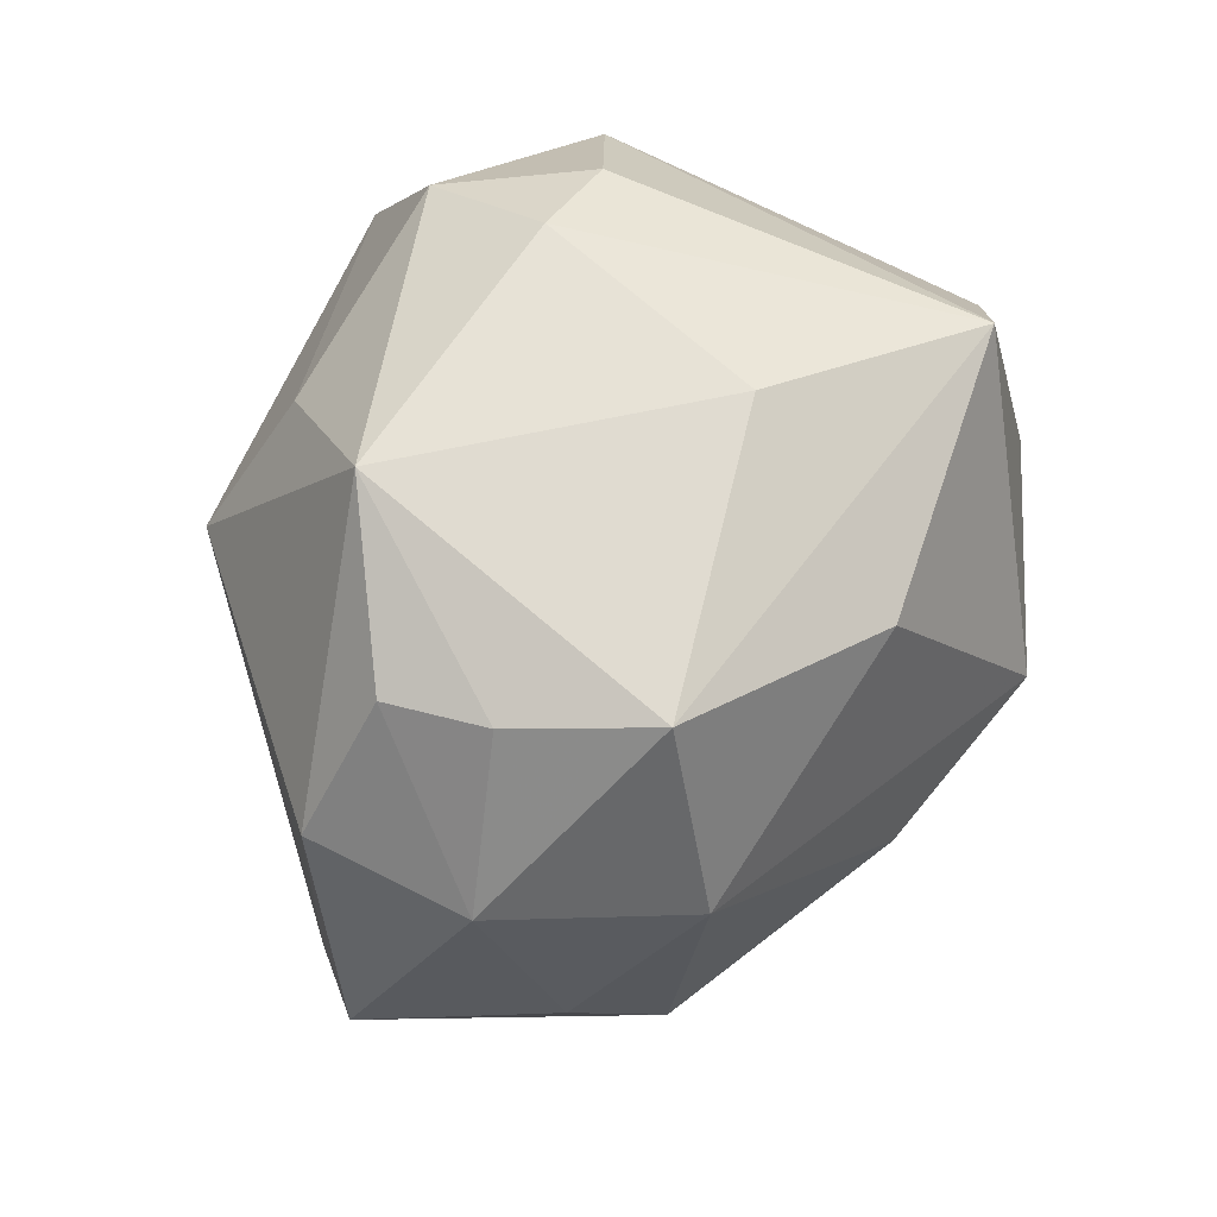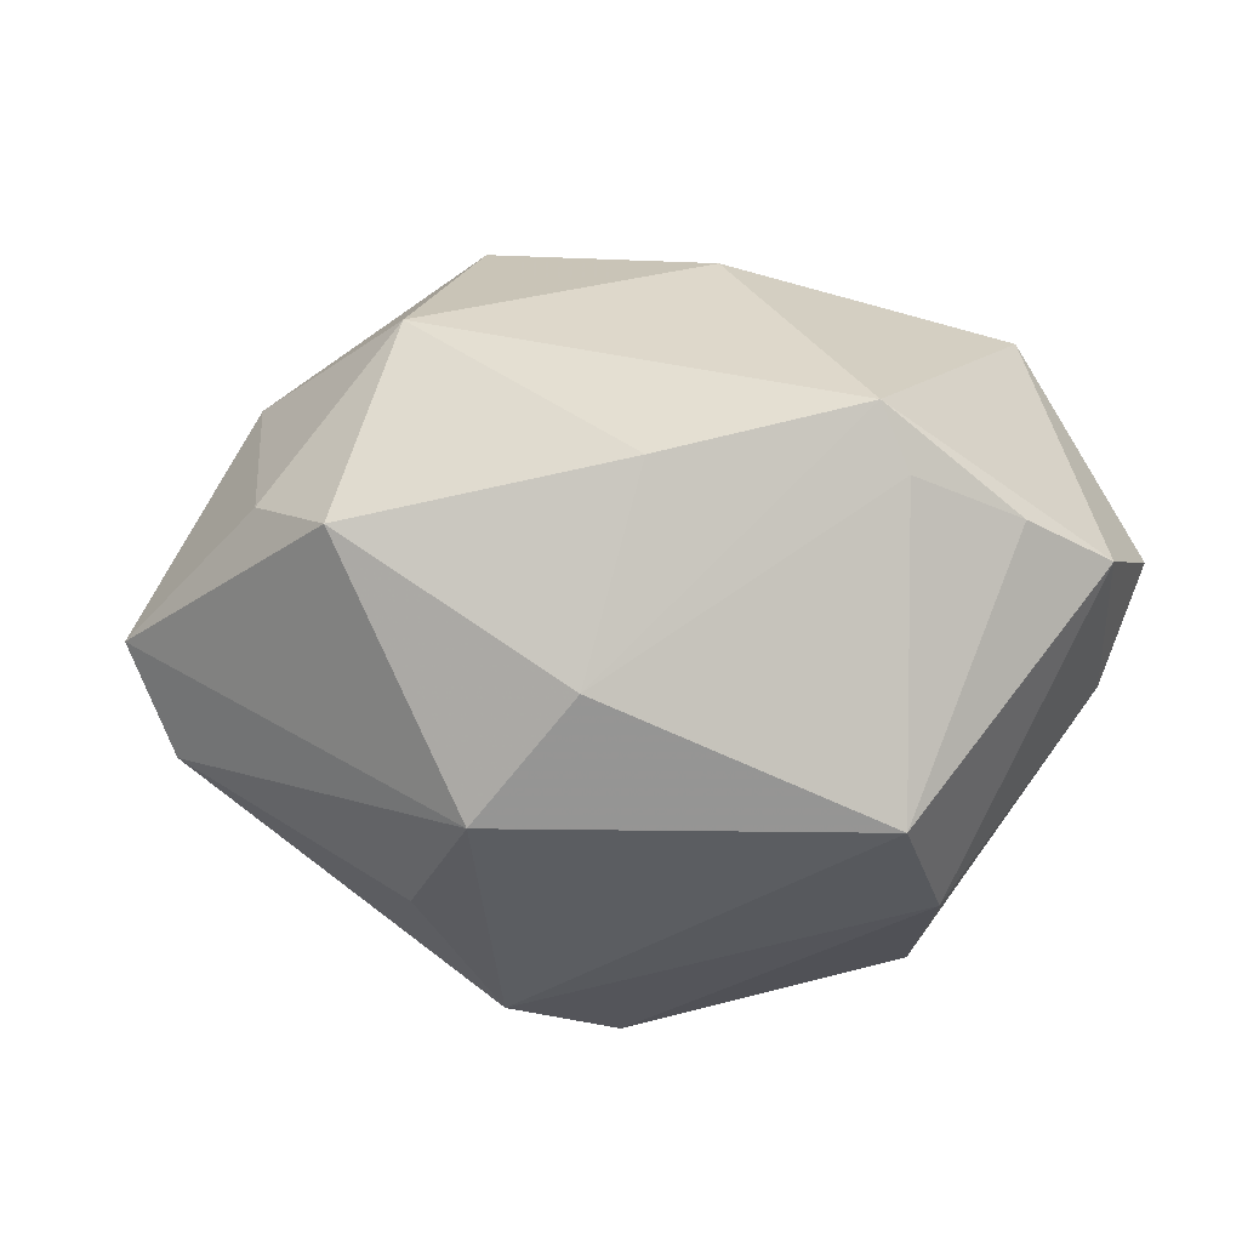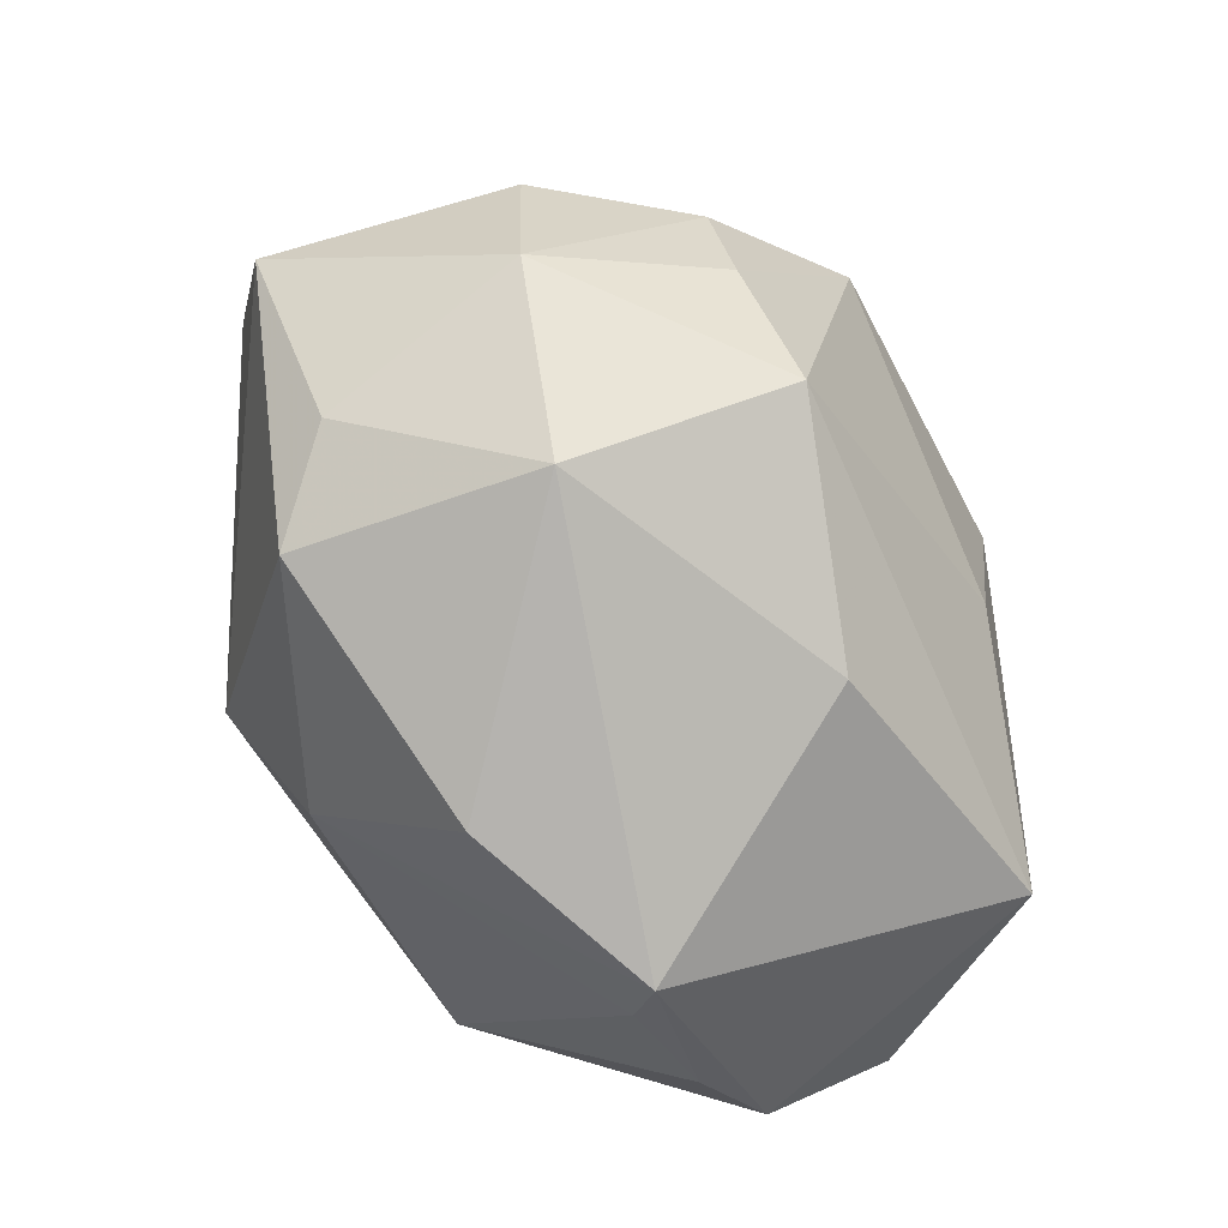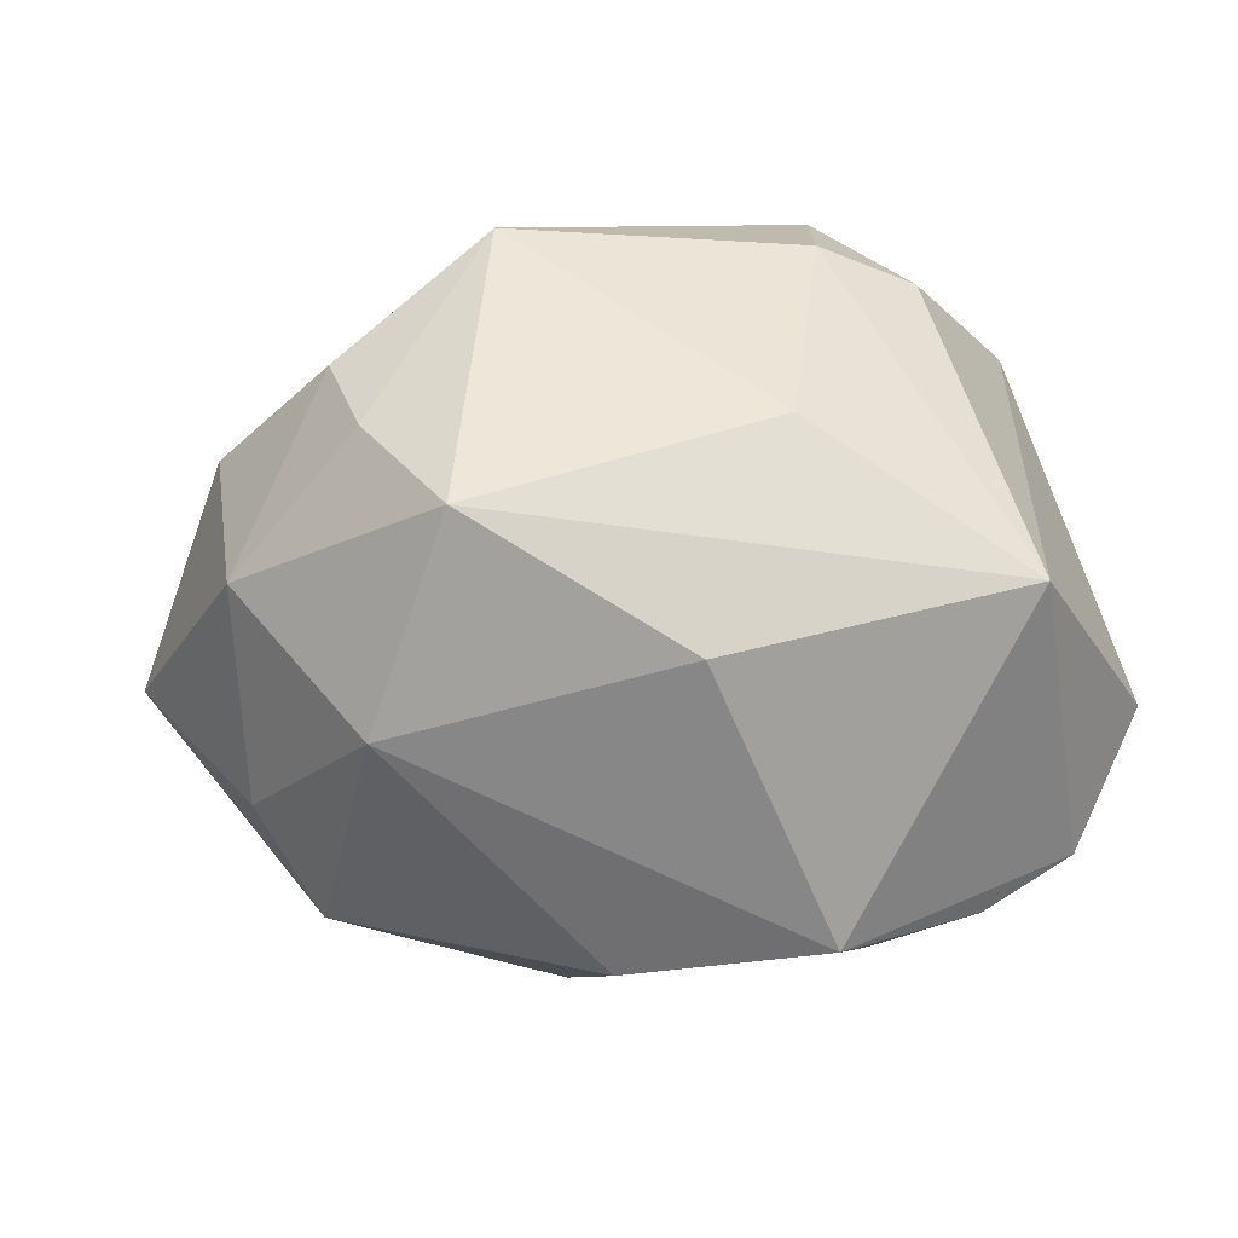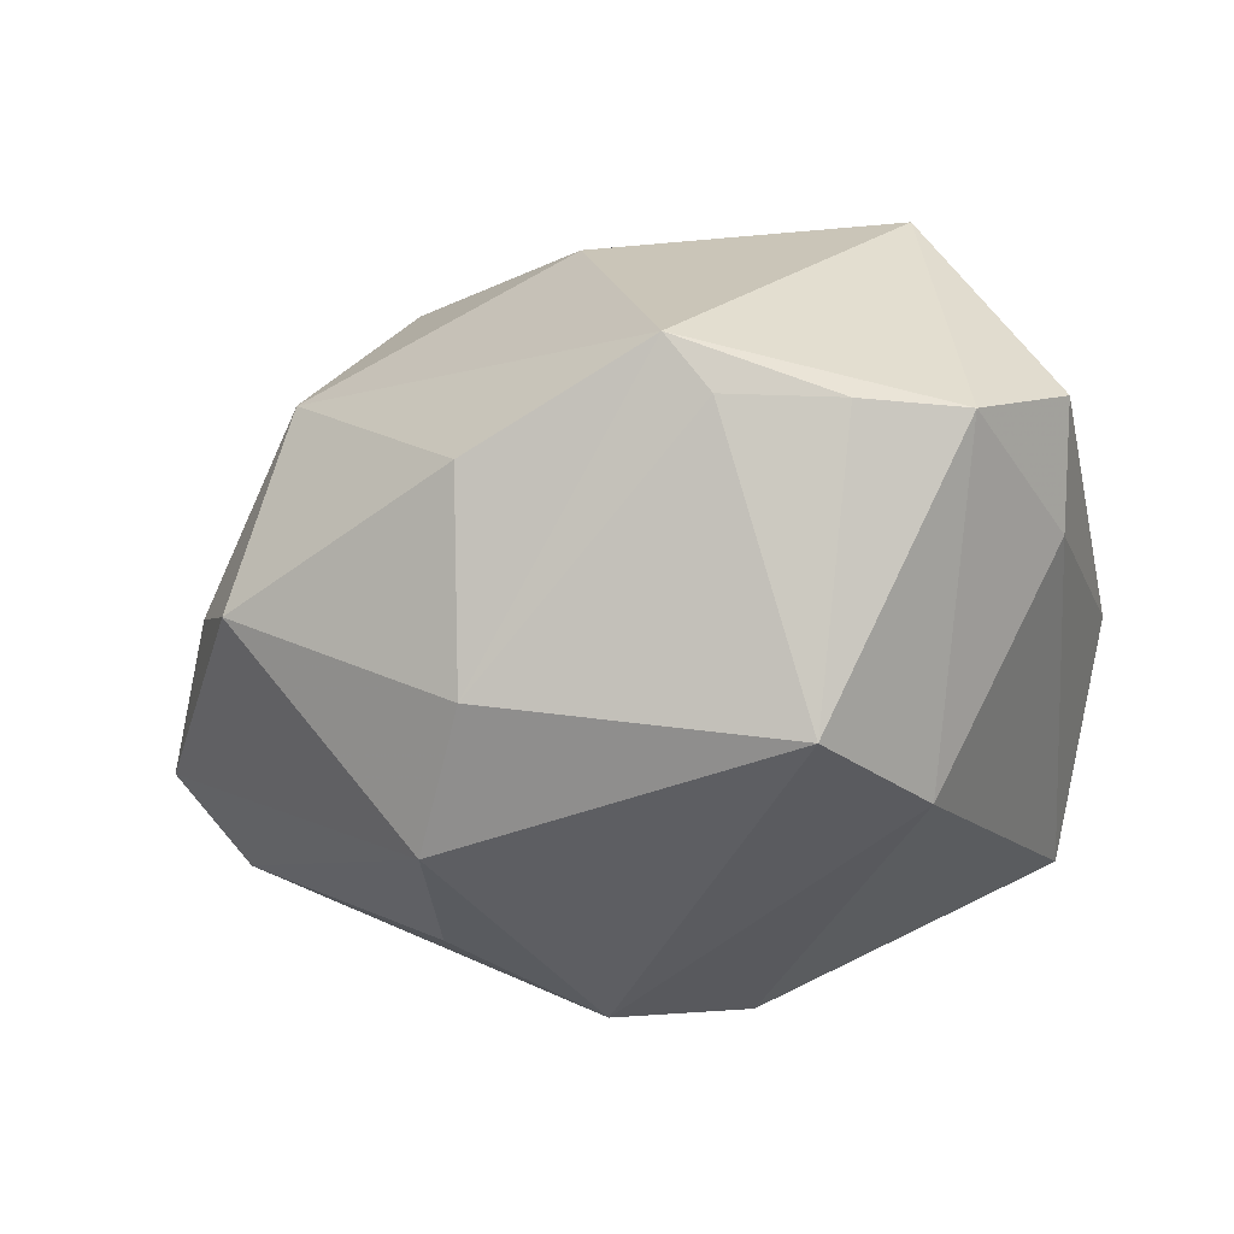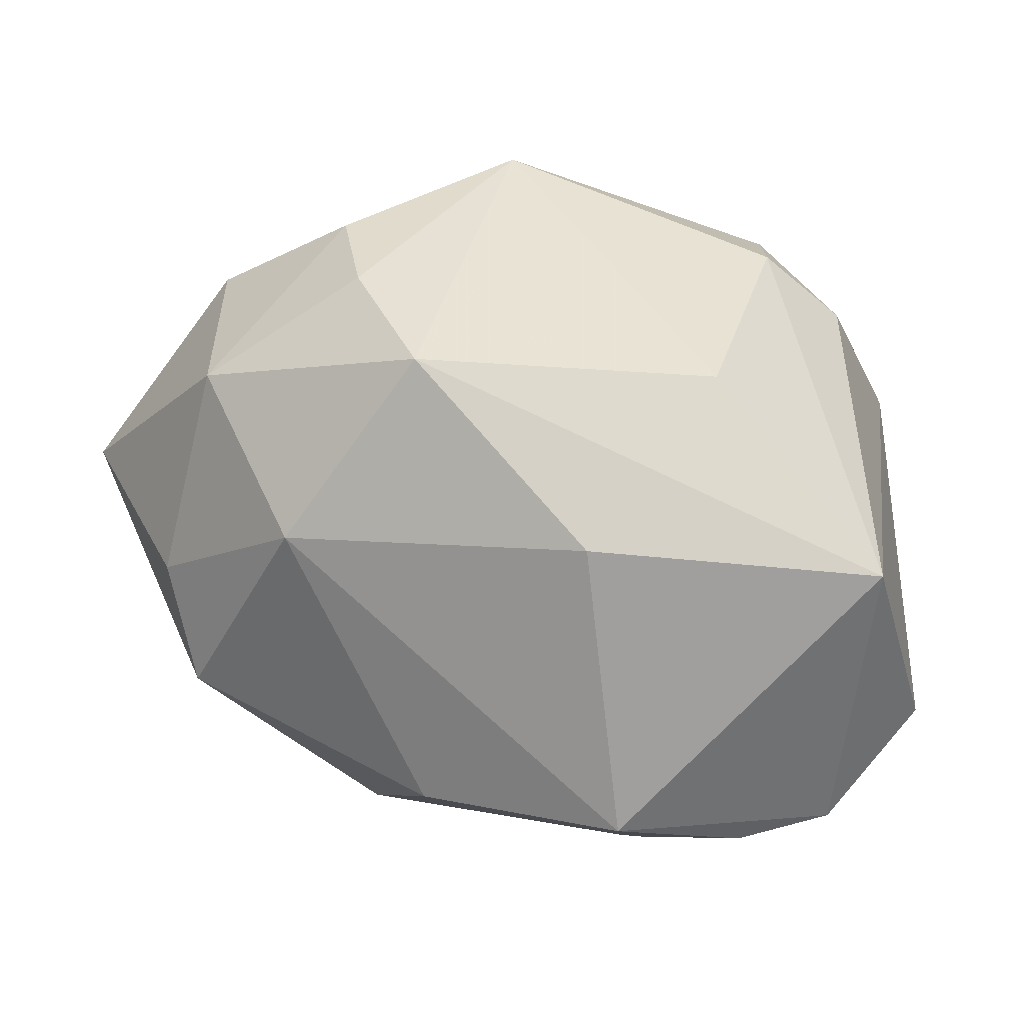
<metadata>
{"format":"obj","ext":"obj","renderer":"f3d","projection":"perspective","resolution":1024,"background":"white","views":[{"elev":70.7,"azim":-65.2,"up":"+Z"},{"elev":-38.7,"azim":-15.0,"up":"+Z"},{"elev":-57.5,"azim":-55.5,"up":"+Y"},{"elev":46.0,"azim":-10.9,"up":"+Z"},{"elev":-41.0,"azim":11.8,"up":"+Z"},{"elev":-45.7,"azim":-13.5,"up":"+Y"}]}
</metadata>
<code>
v 0.01148 0.03595 -0.01076
v -0.02904 -0.02293 0.01211
v -0.03368 0.01622 0.005945
v -0.0414 0.01023 -0.01375
v -0.0207 0.004736 -0.0288
v 0.00348 0.02567 -0.02577
v 0.009585 -0.009131 0.03004
v 0.03721 0.01768 0.008558
v -0.03787 0.01154 0.01399
v 0.03993 0.007871 0.000735
v -0.04223 0.009627 -0.007671
v -0.007057 0.03173 -0.01991
v 0.0317 -0.03003 -0.007761
v 0.02776 -0.02458 0.02199
v -0.04762 0.004073 -0.006581
v -0.03862 -0.005124 0.01505
v -0.03915 -0.01385 -0.004029
v 0.01588 -0.01821 -0.03046
v 0.0221 -0.03413 -0.008639
v -0.03418 -0.02174 -0.01131
v -0.01057 -0.03435 -0.00922
v 0.01125 -0.0363 -0.008056
v -0.01271 -0.02229 -0.02484
v -0.01317 0.03526 0.003427
v -0.02042 -0.01505 0.0304
v -0.001745 -0.02765 0.02167
v 0.03733 -0.01304 -0.007415
v -0.01899 -0.009872 -0.03069
v 0.02648 0.01287 0.02334
v -0.002996 0.02958 0.0169
v -0.02598 -0.00162 0.02799
v 0.01993 0.02712 0.02022
v -0.01519 0.03075 -0.0131
v -0.01123 0.018 0.03144
v 0.01859 0.03612 -0.01079
v 0.03258 0.02563 -0.01331
v 0.02383 0.03631 0.0003801
v -0.02741 0.008433 0.02629
v -0.009006 0.01935 -0.0291
v 0.01717 0.01408 0.02825
v 0.007762 -0.03969 -0.003572
v 0.03934 -0.02132 0.0007978
v 0.02368 -0.005036 -0.02795
f 41 14 26
f 26 14 25
f 26 2 41
f 25 2 26
f 13 14 41
f 16 2 25
f 41 2 21
f 2 20 21
f 28 20 15
f 28 39 18
f 19 13 41
f 18 13 19
f 31 16 25
f 38 16 31
f 15 16 9
f 9 16 38
f 17 20 2
f 2 16 17
f 15 20 17
f 17 16 15
f 37 24 30
f 34 31 25
f 38 31 34
f 34 30 24
f 34 9 38
f 24 9 34
f 37 36 35
f 18 39 43
f 43 13 18
f 4 28 15
f 24 33 4
f 23 28 18
f 41 21 23
f 23 21 20
f 20 28 23
f 22 19 41
f 18 19 22
f 41 23 22
f 22 23 18
f 3 9 24
f 25 14 7
f 7 34 25
f 30 34 32
f 37 30 32
f 1 24 37
f 37 35 1
f 6 43 39
f 36 43 6
f 6 35 36
f 27 43 36
f 36 10 27
f 13 43 27
f 39 28 5
f 5 4 39
f 28 4 5
f 39 4 12
f 12 4 33
f 12 6 39
f 12 33 24
f 24 1 12
f 12 1 35
f 35 6 12
f 24 4 11
f 11 3 24
f 11 4 15
f 15 9 11
f 9 3 11
f 34 7 40
f 29 32 40
f 40 32 34
f 14 29 40
f 40 7 14
f 42 27 10
f 13 27 42
f 14 13 42
f 8 32 29
f 37 32 8
f 8 29 14
f 8 10 36
f 8 36 37
f 14 42 8
f 8 42 10

</code>
